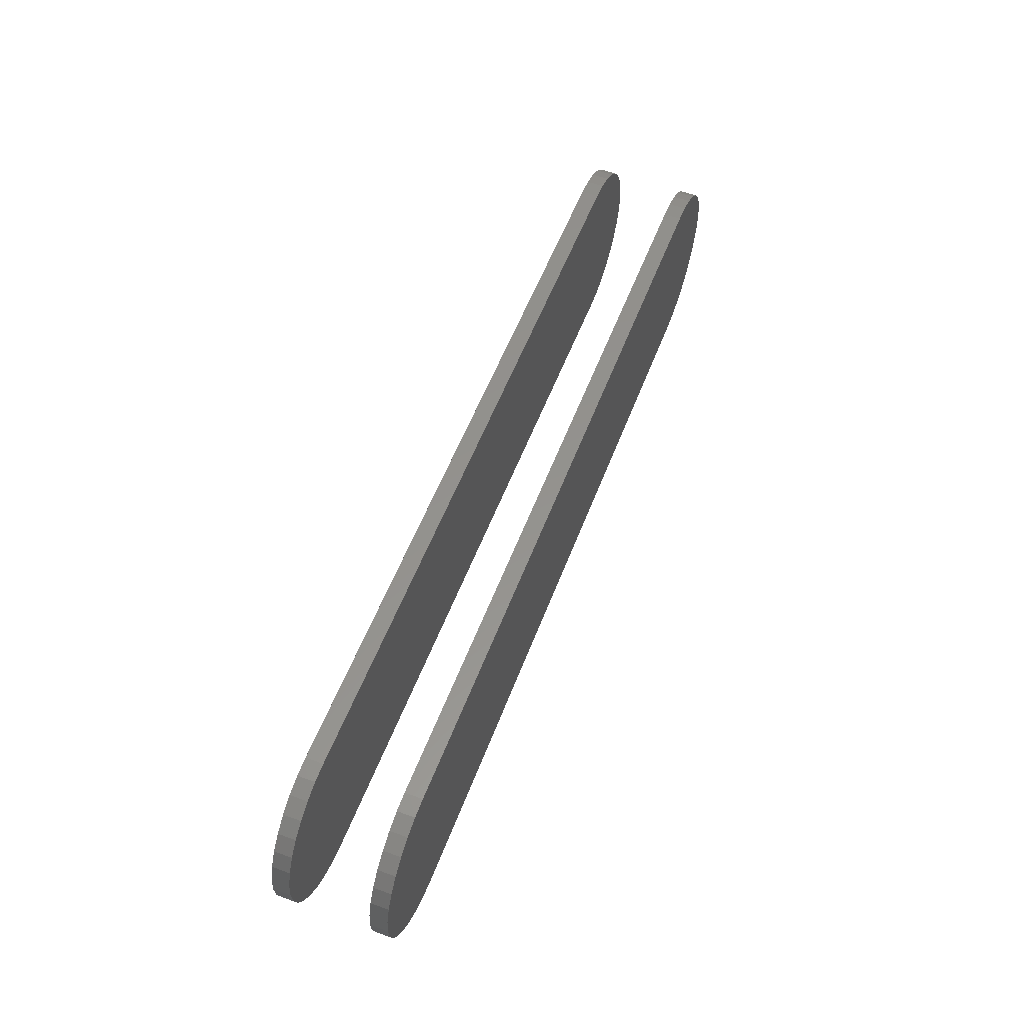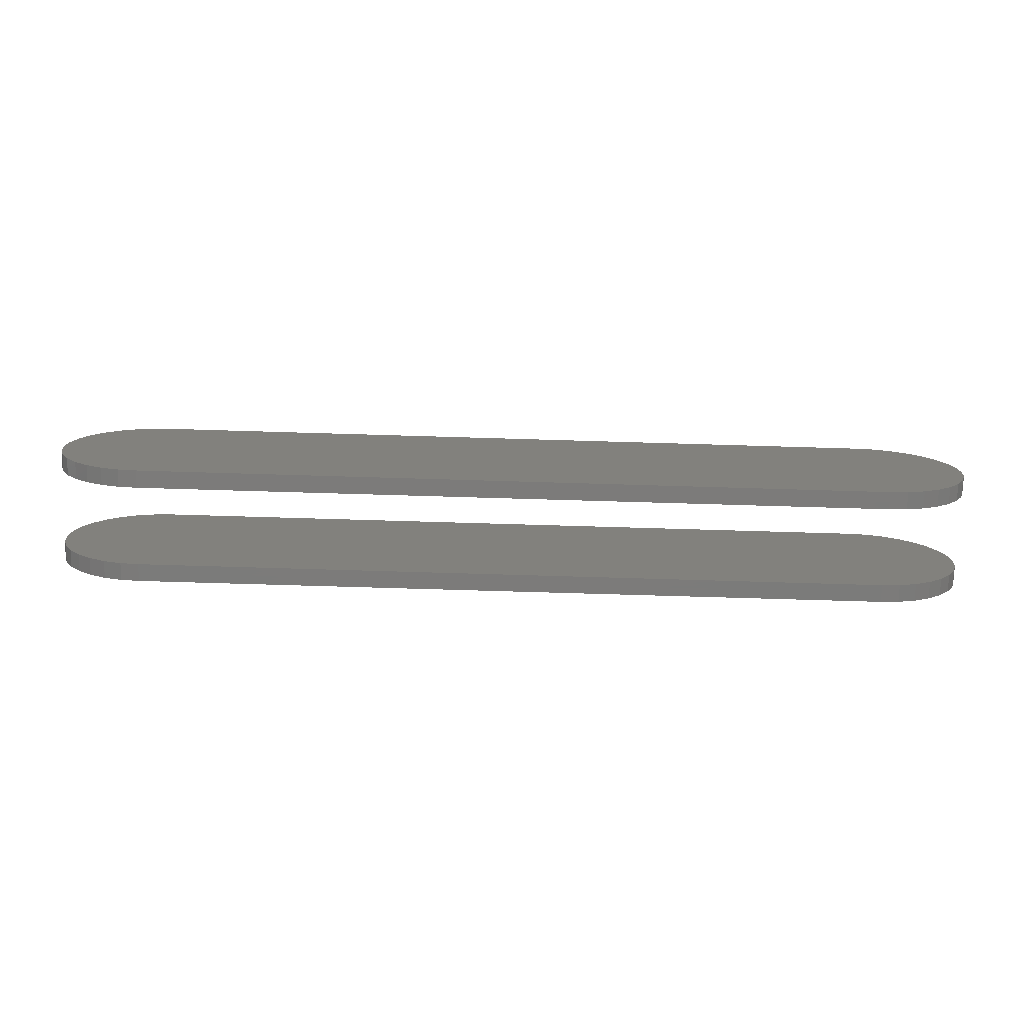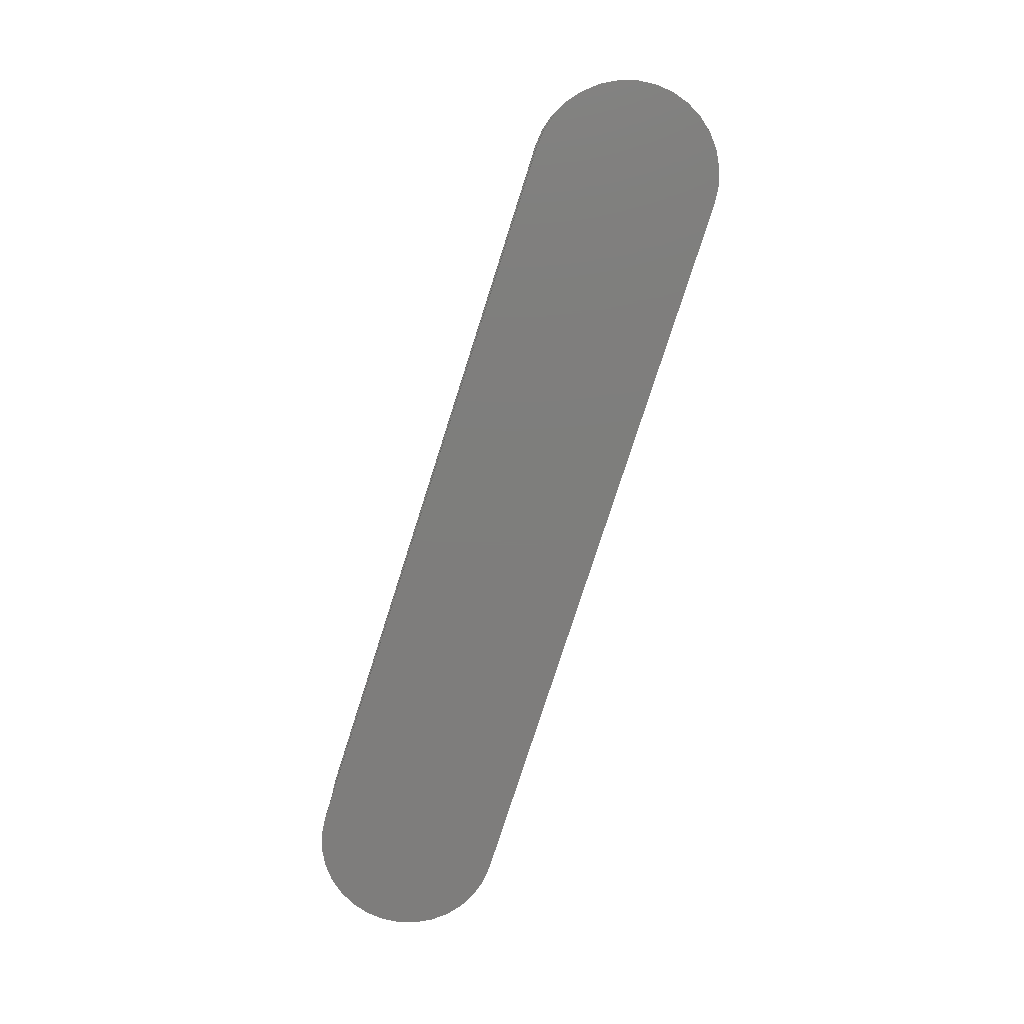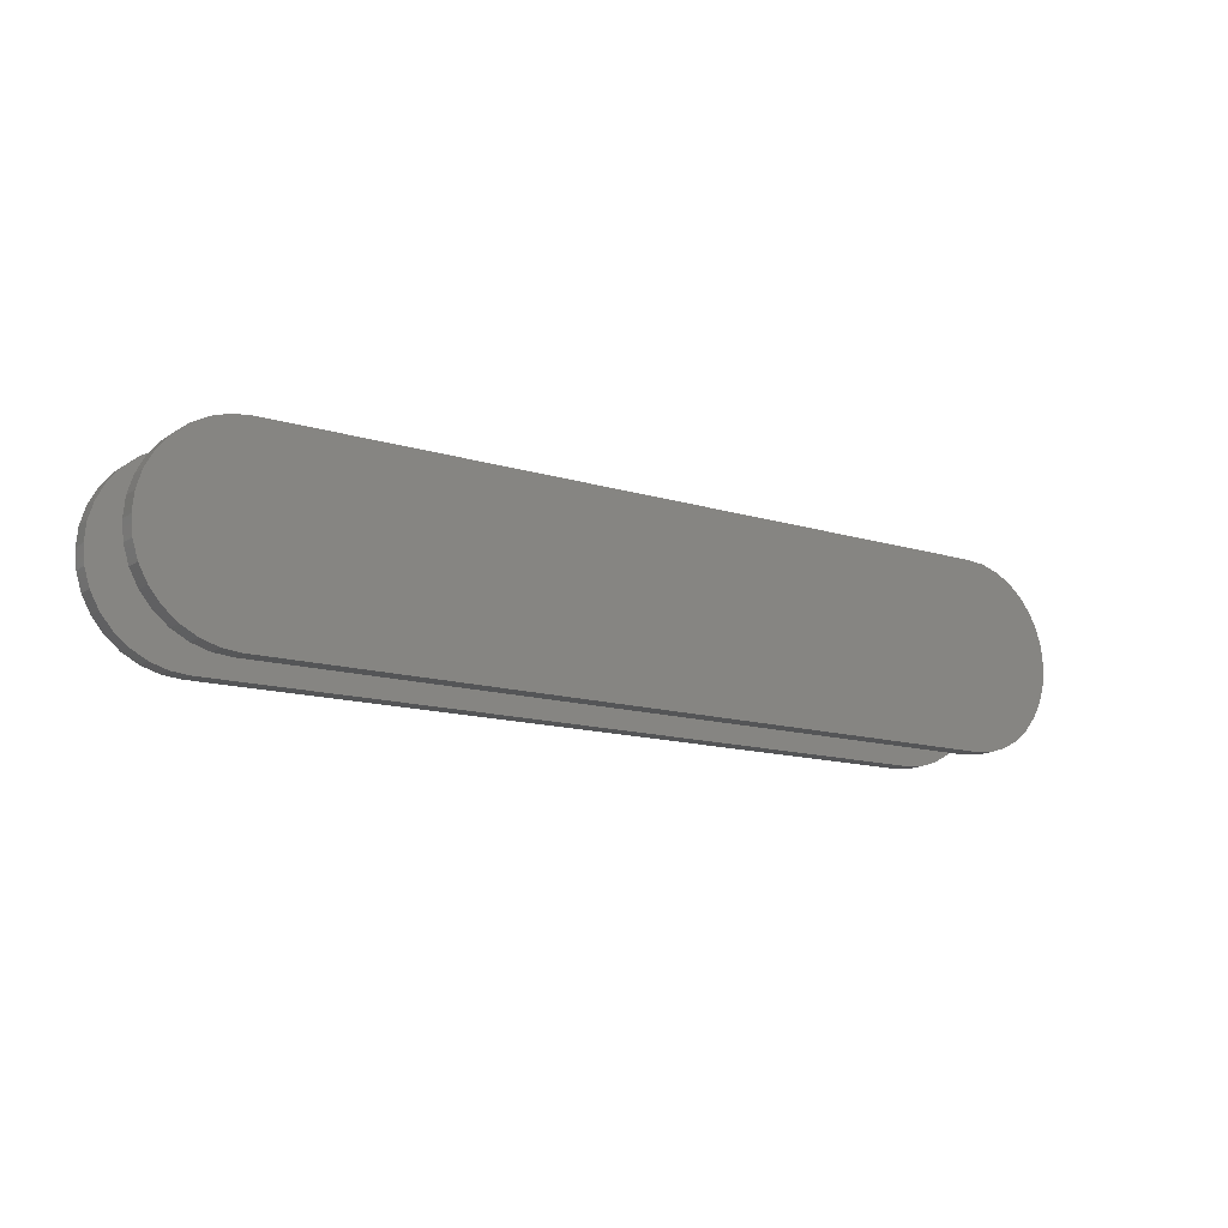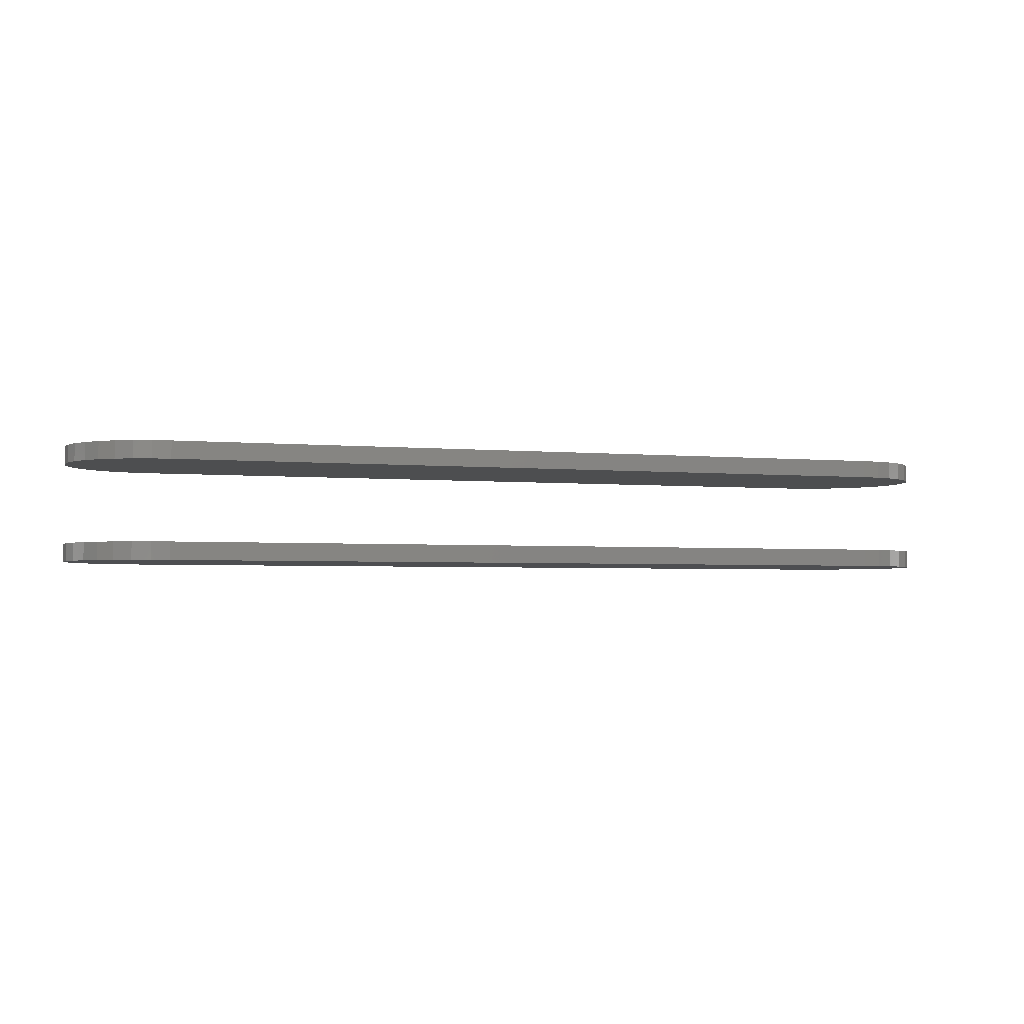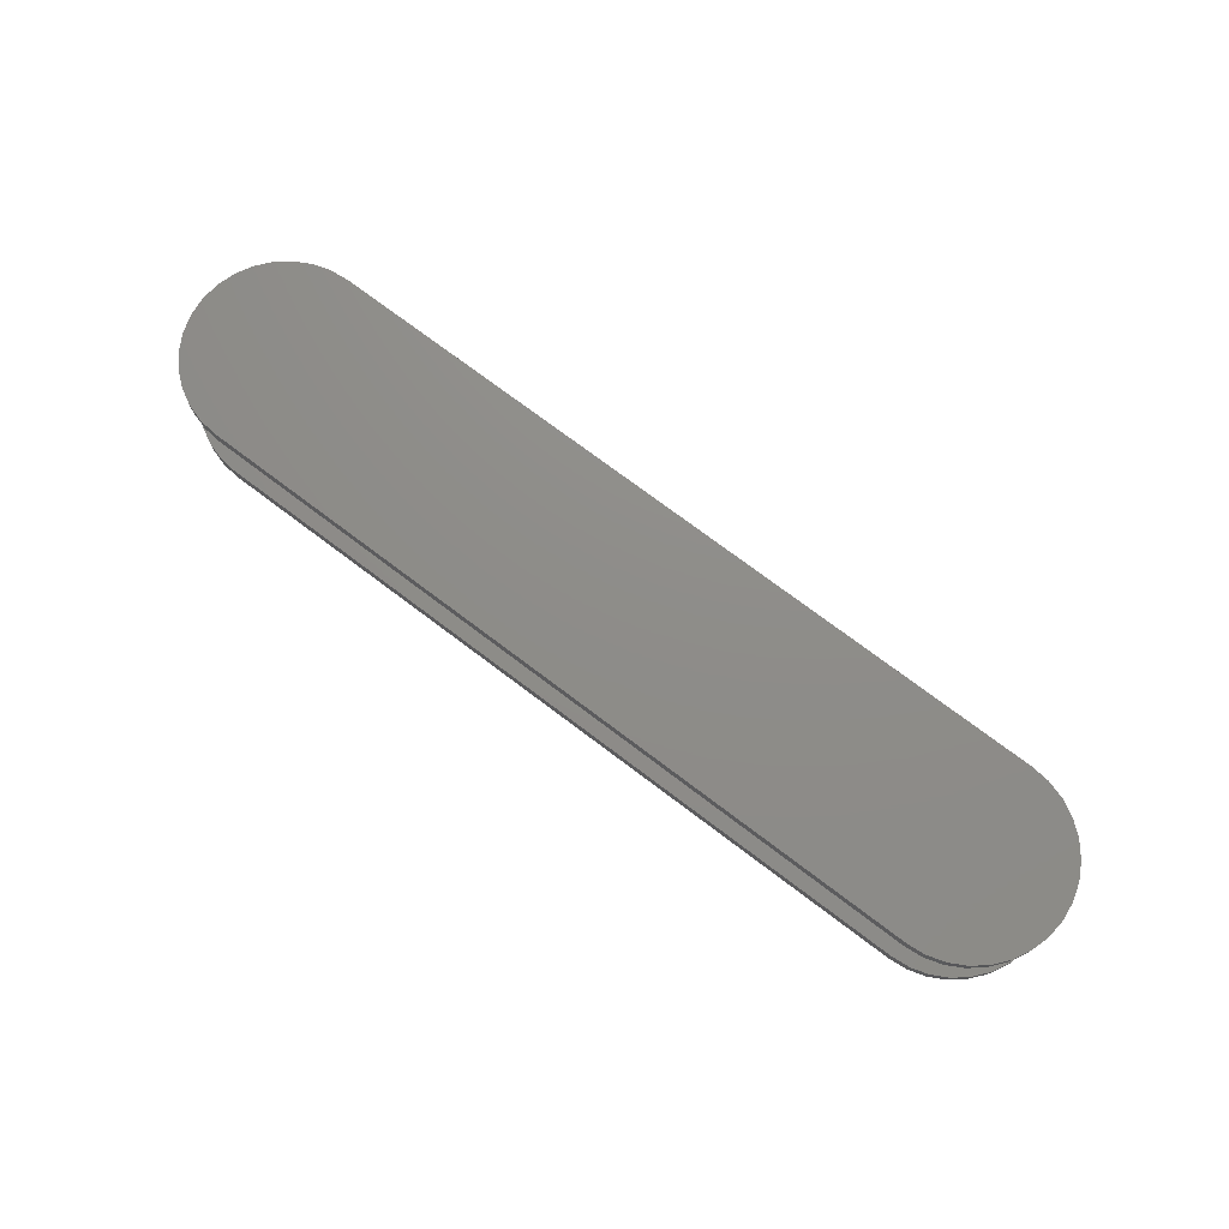
<metadata>
{"format":"stl","ext":"stl","renderer":"f3d","projection":"perspective","resolution":1024,"background":"white","views":[{"elev":56.2,"azim":110.8,"up":"+Y"},{"elev":-74.6,"azim":-1.7,"up":"+Y"},{"elev":-77.5,"azim":72.3,"up":"+Z"},{"elev":-13.8,"azim":145.7,"up":"+Y"},{"elev":-3.2,"azim":161.9,"up":"+Z"},{"elev":74.3,"azim":37.0,"up":"+Z"}]}
</metadata>
<code>
# stl→obj: 136 verts, 264 faces
v 0 -0.08594 -0.007812
v -8.885e-17 -0.08594 0.007812
v -0.01617 -0.08434 -0.007812
v -0.01617 -0.08434 0.007812
v -0.03172 -0.07963 -0.007812
v -0.03172 -0.07963 0.007812
v -0.04605 -0.07197 -0.007812
v -0.04605 -0.07197 0.007812
v -0.05862 -0.06166 -0.007812
v -0.05862 -0.06166 0.007812
v -0.06892 -0.0491 -0.007812
v -0.06892 -0.0491 0.007812
v -0.07658 -0.03477 -0.007812
v -0.07658 -0.03477 0.007812
v -0.0813 -0.01921 -0.007812
v -0.0813 -0.01921 0.007812
v -0.08289 -0.003043 -0.007812
v -0.08289 -0.003043 0.007812
v -0.0813 0.01313 -0.007812
v -0.0813 0.01313 0.007812
v -0.07658 0.02868 -0.007812
v -0.07658 0.02868 0.007812
v -0.06892 0.04301 -0.007812
v -0.06892 0.04301 0.007812
v -0.05862 0.05557 -0.007812
v -0.05862 0.05557 0.007812
v -0.04605 0.06588 -0.007812
v -0.04605 0.06588 0.007812
v -0.03172 0.07354 -0.007812
v -0.03172 0.07354 0.007812
v -0.01617 0.07826 -0.007812
v -0.01617 0.07826 0.007812
v 0 0.07985 -0.007812
v 0 0.07985 0.007812
v -8.885e-17 -0.08594 -0.09375
v 0 -0.08594 -0.07812
v -0.01617 -0.08434 -0.09375
v -0.01617 -0.08434 -0.07812
v -0.03172 -0.07963 -0.09375
v -0.03172 -0.07963 -0.07812
v -0.04605 -0.07197 -0.09375
v -0.04605 -0.07197 -0.07812
v -0.05862 -0.06166 -0.09375
v -0.05862 -0.06166 -0.07812
v -0.06892 -0.0491 -0.09375
v -0.06892 -0.0491 -0.07812
v -0.07658 -0.03477 -0.09375
v -0.07658 -0.03477 -0.07812
v -0.0813 -0.01921 -0.09375
v -0.0813 -0.01921 -0.07812
v -0.08289 -0.003043 -0.09375
v -0.08289 -0.003043 -0.07812
v -0.0813 0.01313 -0.09375
v -0.0813 0.01313 -0.07812
v -0.07658 0.02868 -0.09375
v -0.07658 0.02868 -0.07812
v -0.06892 0.04301 -0.09375
v -0.06892 0.04301 -0.07812
v -0.05862 0.05557 -0.09375
v -0.05862 0.05557 -0.07812
v -0.04605 0.06588 -0.09375
v -0.04605 0.06588 -0.07812
v -0.03172 0.07354 -0.09375
v -0.03172 0.07354 -0.07812
v -0.01617 0.07826 -0.09375
v -0.01617 0.07826 -0.07812
v 5.076e-18 0.07985 -0.09375
v 0 0.07985 -0.07812
v 0.6632 0.07985 -0.007812
v 0.6632 0.07985 0.007812
v 0.6632 0.07985 -0.09375
v 0.6632 0.07985 -0.07812
v 0.6793 0.07826 -0.09375
v 0.6793 0.07826 -0.07812
v 0.6949 0.07354 -0.09375
v 0.6949 0.07354 -0.07812
v 0.7092 0.06588 -0.09375
v 0.7092 0.06588 -0.07812
v 0.7218 0.05557 -0.09375
v 0.7218 0.05557 -0.07812
v 0.7321 0.04301 -0.09375
v 0.7321 0.04301 -0.07812
v 0.7397 0.02868 -0.09375
v 0.7397 0.02868 -0.07812
v 0.7445 0.01313 -0.09375
v 0.7445 0.01313 -0.07812
v 0.7461 -0.003043 -0.09375
v 0.7461 -0.003043 -0.07812
v 0.7445 -0.01921 -0.09375
v 0.7445 -0.01921 -0.07812
v 0.7397 -0.03477 -0.09375
v 0.7397 -0.03477 -0.07812
v 0.7321 -0.0491 -0.09375
v 0.7321 -0.0491 -0.07812
v 0.7218 -0.06166 -0.09375
v 0.7218 -0.06166 -0.07812
v 0.7092 -0.07197 -0.09375
v 0.7092 -0.07197 -0.07812
v 0.6949 -0.07963 -0.09375
v 0.6949 -0.07963 -0.07812
v 0.6793 -0.08434 -0.09375
v 0.6793 -0.08434 -0.07812
v 0.6632 -0.08594 -0.09375
v 0.6632 -0.08594 -0.07812
v 0.6793 0.07826 -0.007812
v 0.6793 0.07826 0.007812
v 0.6949 0.07354 -0.007812
v 0.6949 0.07354 0.007812
v 0.7092 0.06588 -0.007812
v 0.7092 0.06588 0.007812
v 0.7218 0.05557 -0.007812
v 0.7218 0.05557 0.007812
v 0.7321 0.04301 -0.007812
v 0.7321 0.04301 0.007812
v 0.7397 0.02868 -0.007812
v 0.7397 0.02868 0.007812
v 0.7445 0.01313 -0.007812
v 0.7445 0.01313 0.007812
v 0.7461 -0.003043 -0.007812
v 0.7461 -0.003043 0.007812
v 0.7445 -0.01921 -0.007812
v 0.7445 -0.01921 0.007812
v 0.7397 -0.03477 -0.007812
v 0.7397 -0.03477 0.007812
v 0.7321 -0.0491 -0.007812
v 0.7321 -0.0491 0.007812
v 0.7218 -0.06166 -0.007812
v 0.7218 -0.06166 0.007812
v 0.7092 -0.07197 -0.007812
v 0.7092 -0.07197 0.007812
v 0.6949 -0.07963 -0.007812
v 0.6949 -0.07963 0.007812
v 0.6793 -0.08434 -0.007812
v 0.6793 -0.08434 0.007812
v 0.6632 -0.08594 -0.007812
v 0.6632 -0.08594 0.007812
f 1 2 3
f 3 2 4
f 3 4 5
f 5 4 6
f 5 6 7
f 7 6 8
f 7 8 9
f 9 8 10
f 9 10 11
f 11 10 12
f 11 12 13
f 13 12 14
f 13 14 15
f 15 14 16
f 15 16 17
f 17 16 18
f 17 18 19
f 19 18 20
f 19 20 21
f 21 20 22
f 21 22 23
f 23 22 24
f 23 24 25
f 25 24 26
f 25 26 27
f 27 26 28
f 27 28 29
f 29 28 30
f 29 30 31
f 31 30 32
f 31 32 33
f 33 32 34
f 35 36 37
f 37 36 38
f 37 38 39
f 39 38 40
f 39 40 41
f 41 40 42
f 41 42 43
f 43 42 44
f 43 44 45
f 45 44 46
f 45 46 47
f 47 46 48
f 47 48 49
f 49 48 50
f 49 50 51
f 51 50 52
f 51 52 53
f 53 52 54
f 53 54 55
f 55 54 56
f 55 56 57
f 57 56 58
f 57 58 59
f 59 58 60
f 59 60 61
f 61 60 62
f 61 62 63
f 63 62 64
f 63 64 65
f 65 64 66
f 65 66 67
f 67 66 68
f 69 33 70
f 70 33 34
f 71 67 72
f 72 67 68
f 71 72 73
f 73 72 74
f 73 74 75
f 75 74 76
f 75 76 77
f 77 76 78
f 77 78 79
f 79 78 80
f 79 80 81
f 81 80 82
f 81 82 83
f 83 82 84
f 83 84 85
f 85 84 86
f 85 86 87
f 87 86 88
f 87 88 89
f 89 88 90
f 89 90 91
f 91 90 92
f 91 92 93
f 93 92 94
f 93 94 95
f 95 94 96
f 95 96 97
f 97 96 98
f 97 98 99
f 99 98 100
f 99 100 101
f 101 100 102
f 101 102 103
f 103 102 104
f 69 70 105
f 105 70 106
f 105 106 107
f 107 106 108
f 107 108 109
f 109 108 110
f 109 110 111
f 111 110 112
f 111 112 113
f 113 112 114
f 113 114 115
f 115 114 116
f 115 116 117
f 117 116 118
f 117 118 119
f 119 118 120
f 119 120 121
f 121 120 122
f 121 122 123
f 123 122 124
f 123 124 125
f 125 124 126
f 125 126 127
f 127 126 128
f 127 128 129
f 129 128 130
f 129 130 131
f 131 130 132
f 131 132 133
f 133 132 134
f 133 134 135
f 135 134 136
f 1 135 2
f 2 135 136
f 35 103 36
f 36 103 104
f 119 121 117
f 115 117 121
f 123 115 121
f 113 115 123
f 125 113 123
f 111 113 125
f 127 111 125
f 11 23 9
f 21 23 11
f 13 21 11
f 19 21 13
f 15 19 13
f 17 19 15
f 23 25 9
f 9 25 27
f 9 27 7
f 7 27 29
f 7 29 5
f 5 29 31
f 5 31 3
f 3 31 33
f 3 33 1
f 1 33 69
f 1 69 135
f 135 69 105
f 135 105 133
f 133 105 107
f 133 107 131
f 131 107 109
f 131 109 129
f 129 109 111
f 129 111 127
f 86 90 88
f 90 86 84
f 90 84 92
f 92 84 82
f 92 82 94
f 94 82 80
f 94 80 96
f 44 58 46
f 46 58 56
f 46 56 48
f 48 56 54
f 48 54 50
f 50 54 52
f 96 80 98
f 98 80 78
f 98 78 100
f 100 78 76
f 100 76 102
f 102 76 74
f 102 74 104
f 104 74 72
f 104 72 36
f 36 72 68
f 36 68 38
f 38 68 66
f 38 66 40
f 40 66 64
f 40 64 42
f 42 64 62
f 42 62 44
f 44 62 60
f 44 60 58
f 118 122 120
f 122 118 116
f 122 116 124
f 124 116 114
f 124 114 126
f 126 114 112
f 126 112 128
f 10 24 12
f 12 24 22
f 12 22 14
f 14 22 20
f 14 20 16
f 16 20 18
f 128 112 130
f 130 112 110
f 130 110 132
f 132 110 108
f 132 108 134
f 134 108 106
f 134 106 136
f 136 106 70
f 136 70 2
f 2 70 34
f 2 34 4
f 4 34 32
f 4 32 6
f 6 32 30
f 6 30 8
f 8 30 28
f 8 28 10
f 10 28 26
f 10 26 24
f 87 89 85
f 83 85 89
f 91 83 89
f 81 83 91
f 93 81 91
f 79 81 93
f 95 79 93
f 45 57 43
f 55 57 45
f 47 55 45
f 53 55 47
f 49 53 47
f 51 53 49
f 57 59 43
f 43 59 61
f 43 61 41
f 41 61 63
f 41 63 39
f 39 63 65
f 39 65 37
f 37 65 67
f 37 67 35
f 35 67 71
f 35 71 103
f 103 71 73
f 103 73 101
f 101 73 75
f 101 75 99
f 99 75 77
f 99 77 97
f 97 77 79
f 97 79 95

</code>
